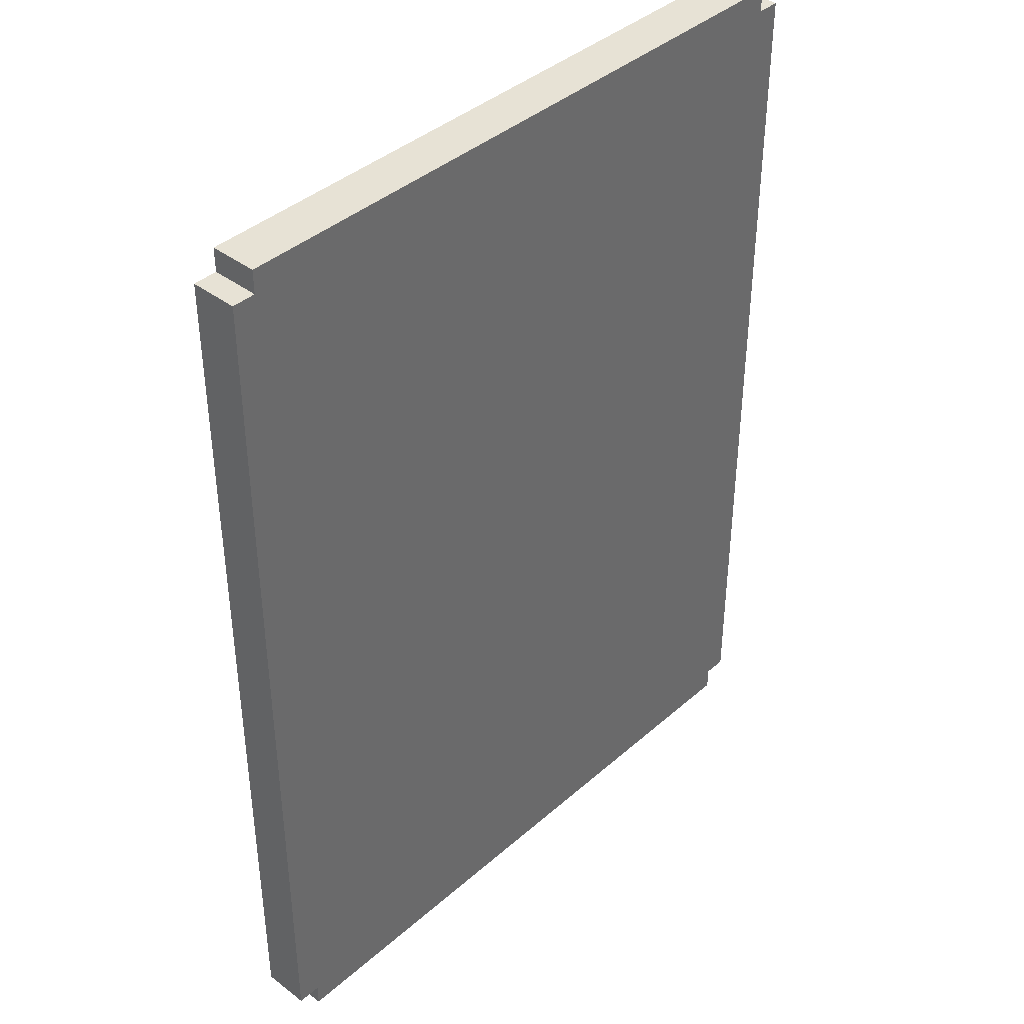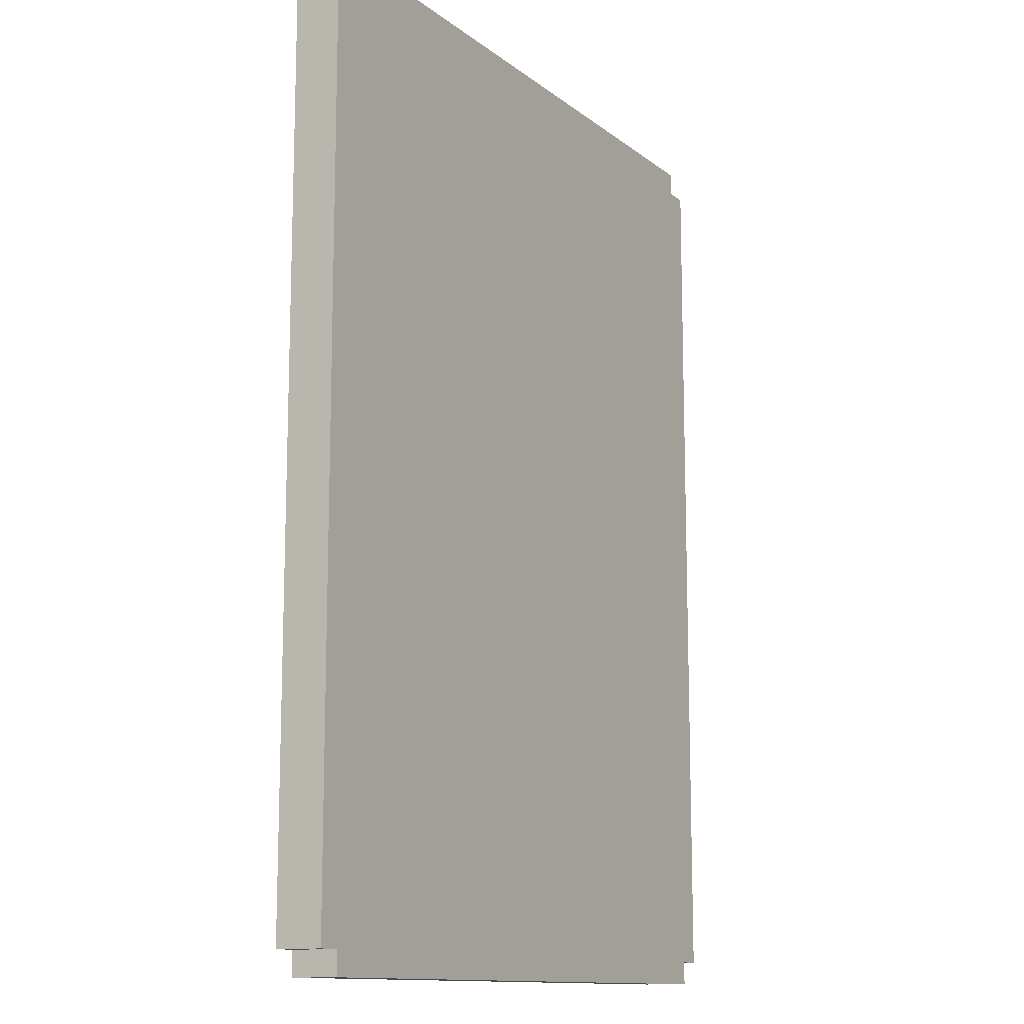
<metadata>
{"format":"obj","ext":"obj","renderer":"f3d","projection":"perspective","resolution":1024,"background":"white","views":[{"elev":40.2,"azim":-47.0,"up":"+Z"},{"elev":-12.6,"azim":120.9,"up":"+Z"}]}
</metadata>
<code>
o
v -1.5 0 1.9
v -1.5 0 -1.9
v -1.5 0.2 1.9
v -1.5 0.2 -1.9
v -1.4 0 2
v -1.4 0 1.9
v -1.4 0 -1.9
v -1.4 0 -2
v -1.4 0.2 2
v -1.4 0.2 1.9
v -1.4 0.2 -1.9
v -1.4 0.2 -2
v 1.4 0 2
v 1.4 0 1.9
v 1.4 0 -1.9
v 1.4 0 -2
v 1.4 0.2 2
v 1.4 0.2 1.9
v 1.4 0.2 -1.9
v 1.4 0.2 -2
v 1.5 0 1.9
v 1.5 0 -1.9
v 1.5 0.2 1.9
v 1.5 0.2 -1.9
v -1.4 0 2
v -1.4 0.2 2
v 1.4 0 2
v 1.4 0.2 2
v -1.5 0 1.9
v -1.5 0.2 1.9
v -1.4 0 1.9
v -1.4 0.2 1.9
v 1.4 0 1.9
v 1.4 0.2 1.9
v 1.5 0 1.9
v 1.5 0.2 1.9
v -1.5 0 -1.9
v -1.5 0.2 -1.9
v -1.4 0 -1.9
v -1.4 0.2 -1.9
v 1.4 0 -1.9
v 1.4 0.2 -1.9
v 1.5 0 -1.9
v 1.5 0.2 -1.9
v -1.4 0 -2
v -1.4 0.2 -2
v 1.4 0 -2
v 1.4 0.2 -2
v -1.4 0 2
v 1.4 0 2
v -1.5 0 1.9
v -1.4 0 1.9
v 1.4 0 1.9
v 1.5 0 1.9
v -1.2 0 1.8
v 1.2 0 1.8
v -1.3 0 1.7
v -1.2 0 1.7
v -1.1 0 1.7
v 1.1 0 1.7
v 1.2 0 1.7
v 1.3 0 1.7
v -1.2 0 1.6
v -1.1 0 1.6
v -1 0 1.6
v 1 0 1.6
v 1.1 0 1.6
v 1.2 0 1.6
v -1.1 0 1.5
v -1 0 1.5
v 1 0 1.5
v 1.1 0 1.5
v -0.4 0 1.4
v -0.3 0 1.4
v -0.1 0 1.4
v 0 0 1.4
v 0.3 0 1.4
v 0.4 0 1.4
v 0 0 1.3
v 0.1 0 1.3
v 0.2 0 1.3
v 0.3 0 1.3
v -0.1 0 1.2
v 0 0 1.2
v 0.1 0 1.2
v 0.2 0 1.2
v 0.3 0 1.2
v 0.4 0 1.2
v -1.1 0 1.1
v -0.4 0 1.1
v -0.3 0 1.1
v 0 0 1.1
v 0.1 0 1.1
v 0.2 0 1.1
v 0.3 0 1.1
v 1.1 0 1.1
v -0.3 0 1
v -0.1 0 1
v 0.4 0 1
v 0.6 0 1
v -0.3 0 0.9
v -0.2 0 0.9
v -0.1 0 0.9
v 0 0 0.9
v 0.3 0 0.9
v 0.4 0 0.9
v 0.5 0 0.9
v 0.6 0 0.9
v -0.2 0 0.8
v -0.1 0 0.8
v 0 0 0.8
v 0.1 0 0.8
v 0.2 0 0.8
v 0.3 0 0.8
v 0.4 0 0.8
v 0.5 0 0.8
v -0.5 0 0.7
v -0.4 0 0.7
v -0.3 0 0.7
v -0.2 0 0.7
v -0.1 0 0.7
v 0.1 0 0.7
v 0.2 0 0.7
v 0.4 0 0.7
v 0 0 0.6
v 0.1 0 0.6
v 0.2 0 0.6
v 0.3 0 0.6
v -0.5 0 0.5
v -0.4 0 0.5
v -0.3 0 0.5
v -0.2 0 0.5
v 0.1 0 0.5
v 0.2 0 0.5
v -0.4 0 0.4
v -0.3 0 0.4
v 0.1 0 0.4
v 0.2 0 0.4
v -0.6 0 0.3
v 0 0 0.3
v 0.3 0 0.3
v 0.7 0 0.3
v -0.7 0 0.2
v -0.6 0 0.2
v -0.5 0 0.2
v -0.3 0 0.2
v -0.2 0 0.2
v 0 0 0.2
v 0.1 0 0.2
v 0.3 0 0.2
v 0.4 0 0.2
v 0.6 0 0.2
v 0.7 0 0.2
v 0.8 0 0.2
v -0.8 0 0.1
v -0.7 0 0.1
v -0.6 0 0.1
v -0.5 0 0.1
v -0.3 0 0.1
v -0.2 0 0.1
v 0.3 0 0.1
v 0.4 0 0.1
v 0.6 0 0.1
v 0.7 0 0.1
v 0.8 0 0.1
v 0.9 0 0.1
v -0.7 0 -2.384e-07
v -0.6 0 -2.384e-07
v -0.5 0 -2.384e-07
v -0.4 0 -2.384e-07
v 0.7 0 -2.384e-07
v 0.8 0 -2.384e-07
v -0.5 0 -0.1
v -0.4 0 -0.1
v -0.3 0 -0.1
v 0 0 -0.1
v 0.1 0 -0.1
v -0.7 0 -0.2
v -0.6 0 -0.2
v -0.4 0 -0.2
v -0.3 0 -0.2
v -0.2 0 -0.2
v 0.7 0 -0.2
v 0.8 0 -0.2
v -0.7 0 -0.3
v -0.6 0 -0.3
v -0.3 0 -0.3
v -0.2 0 -0.3
v -0.1 0 -0.3
v 0.7 0 -0.3
v 0.8 0 -0.3
v -0.2 0 -0.4
v -0.1 0 -0.4
v 0 0 -0.4
v -0.7 0 -0.5
v -0.4 0 -0.5
v -0.1 0 -0.5
v 0 0 -0.5
v 0.1 0 -0.5
v 0.5 0 -0.5
v 0.8 0 -0.5
v -0.7 0 -0.6
v -0.4 0 -0.6
v -0.1 0 -0.6
v 0 0 -0.6
v 0.1 0 -0.6
v 0.2 0 -0.6
v 0.5 0 -0.6
v 0.8 0 -0.6
v -0.2 0 -0.7
v -0.1 0 -0.7
v 0 0 -0.7
v 0.1 0 -0.7
v 0.2 0 -0.7
v 0.3 0 -0.7
v -0.7 0 -0.8
v -0.6 0 -0.8
v -0.3 0 -0.8
v -0.2 0 -0.8
v -0.1 0 -0.8
v 0.2 0 -0.8
v 0.3 0 -0.8
v 0.4 0 -0.8
v 0.7 0 -0.8
v 0.8 0 -0.8
v -0.7 0 -0.9
v -0.6 0 -0.9
v -0.3 0 -0.9
v -0.2 0 -0.9
v 0.3 0 -0.9
v 0.4 0 -0.9
v 0.5 0 -0.9
v 0.7 0 -0.9
v 0.8 0 -0.9
v 0 0 -1
v 0.1 0 -1
v 0.4 0 -1
v 0.5 0 -1
v 0.6 0 -1
v -0.7 0 -1.1
v -0.6 0 -1.1
v 0.5 0 -1.1
v 0.6 0 -1.1
v 0.7 0 -1.1
v 0.8 0 -1.1
v -0.8 0 -1.2
v -0.7 0 -1.2
v -0.6 0 -1.2
v -0.5 0 -1.2
v -0.3 0 -1.2
v -0.2 0 -1.2
v 0.3 0 -1.2
v 0.4 0 -1.2
v 0.6 0 -1.2
v 0.7 0 -1.2
v 0.8 0 -1.2
v 0.9 0 -1.2
v -0.7 0 -1.3
v -0.6 0 -1.3
v -0.5 0 -1.3
v -0.3 0 -1.3
v -0.2 0 -1.3
v 0 0 -1.3
v 0.1 0 -1.3
v 0.3 0 -1.3
v 0.4 0 -1.3
v 0.6 0 -1.3
v 0.7 0 -1.3
v 0.8 0 -1.3
v -0.6 0 -1.4
v 0.7 0 -1.4
v -1.1 0 -1.5
v -1 0 -1.5
v 1 0 -1.5
v 1.1 0 -1.5
v -1.2 0 -1.6
v -1.1 0 -1.6
v -1 0 -1.6
v 1 0 -1.6
v 1.1 0 -1.6
v 1.2 0 -1.6
v -1.3 0 -1.7
v -1.2 0 -1.7
v -1.1 0 -1.7
v 1.1 0 -1.7
v 1.2 0 -1.7
v 1.3 0 -1.7
v -1.2 0 -1.8
v 1.2 0 -1.8
v -1.5 0 -1.9
v -1.4 0 -1.9
v 1.4 0 -1.9
v 1.5 0 -1.9
v -1.4 0 -2
v 1.4 0 -2
v -1.4 0.2 2
v 1.4 0.2 2
v -1.5 0.2 1.9
v -1.4 0.2 1.9
v -1.3 0.2 1.9
v 1.3 0.2 1.9
v 1.4 0.2 1.9
v 1.5 0.2 1.9
v -1.4 0.2 1.8
v -1.3 0.2 1.8
v -1.2 0.2 1.8
v 1.2 0.2 1.8
v 1.3 0.2 1.8
v 1.4 0.2 1.8
v -1.3 0.2 1.7
v -1.2 0.2 1.7
v 1.2 0.2 1.7
v 1.3 0.2 1.7
v -1.2 0.2 -2.384e-07
v 1.2 0.2 -2.384e-07
v -1.2 0.2 -0.2
v 1.2 0.2 -0.2
v 0.9 0.2 -0.3
v 1 0.2 -0.3
v -0.5 0.2 -0.4
v 0.4 0.2 -0.4
v -0.6 0.2 -0.5
v -0.5 0.2 -0.5
v -0.4 0.2 -0.5
v -0.3 0.2 -0.5
v -0.2 0.2 -0.5
v -0.1 0.2 -0.5
v 0 0.2 -0.5
v 0.1 0.2 -0.5
v 0.2 0.2 -0.5
v 0.3 0.2 -0.5
v 0.4 0.2 -0.5
v 0.5 0.2 -0.5
v 0.8 0.2 -0.5
v 0.9 0.2 -0.5
v 1 0.2 -0.5
v 1.1 0.2 -0.5
v -0.5 0.2 -0.6
v -0.4 0.2 -0.6
v -0.3 0.2 -0.6
v -0.2 0.2 -0.6
v 0.1 0.2 -0.6
v 0.2 0.2 -0.6
v 0.3 0.2 -0.6
v 0.4 0.2 -0.6
v 0.8 0.2 -0.6
v 0.9 0.2 -0.6
v 1 0.2 -0.6
v 1.1 0.2 -0.6
v -0.5 0.2 -0.7
v -0.4 0.2 -0.7
v -0.1 0.2 -0.7
v 0 0.2 -0.7
v 0.1 0.2 -0.7
v 0.2 0.2 -0.7
v 0.3 0.2 -0.7
v 0.4 0.2 -0.7
v -0.5 0.2 -0.8
v -0.4 0.2 -0.8
v 0 0.2 -0.8
v 0.1 0.2 -0.8
v 0.2 0.2 -0.8
v 0.3 0.2 -0.8
v 0.4 0.2 -0.8
v -0.5 0.2 -0.9
v -0.3 0.2 -0.9
v -0.1 0.2 -0.9
v 0 0.2 -0.9
v 0.1 0.2 -0.9
v 0.2 0.2 -0.9
v 0.4 0.2 -0.9
v -0.5 0.2 -1
v -0.3 0.2 -1
v -0.2 0.2 -1
v -0.1 0.2 -1
v 0 0.2 -1
v 0.1 0.2 -1
v 0.2 0.2 -1
v 0.4 0.2 -1
v 0.9 0.2 -1
v 1 0.2 -1
v -0.5 0.2 -1.1
v -0.4 0.2 -1.1
v -0.3 0.2 -1.1
v -0.2 0.2 -1.1
v -0.1 0.2 -1.1
v 0 0.2 -1.1
v 0.1 0.2 -1.1
v 0.2 0.2 -1.1
v 0.3 0.2 -1.1
v 0.4 0.2 -1.1
v -0.5 0.2 -1.2
v -0.4 0.2 -1.2
v -0.3 0.2 -1.2
v -0.2 0.2 -1.2
v -0.1 0.2 -1.2
v 0 0.2 -1.2
v 0.1 0.2 -1.2
v 0.2 0.2 -1.2
v 0.3 0.2 -1.2
v 0.4 0.2 -1.2
v -0.5 0.2 -1.3
v -0.4 0.2 -1.3
v -0.3 0.2 -1.3
v -0.2 0.2 -1.3
v 0.1 0.2 -1.3
v 0.2 0.2 -1.3
v 0.3 0.2 -1.3
v 0.4 0.2 -1.3
v -0.6 0.2 -1.4
v -0.5 0.2 -1.4
v -0.4 0.2 -1.4
v -0.3 0.2 -1.4
v -0.2 0.2 -1.4
v -0.1 0.2 -1.4
v 0 0.2 -1.4
v 0.1 0.2 -1.4
v 0.2 0.2 -1.4
v 0.3 0.2 -1.4
v 0.4 0.2 -1.4
v 0.5 0.2 -1.4
v -0.5 0.2 -1.5
v 0.4 0.2 -1.5
v -1.2 0.2 -1.6
v -1.1 0.2 -1.6
v 1.1 0.2 -1.6
v 1.2 0.2 -1.6
v -1.3 0.2 -1.7
v -1.2 0.2 -1.7
v -1.1 0.2 -1.7
v 1.1 0.2 -1.7
v 1.2 0.2 -1.7
v 1.3 0.2 -1.7
v -1.4 0.2 -1.8
v -1.3 0.2 -1.8
v -1.2 0.2 -1.8
v 1.2 0.2 -1.8
v 1.3 0.2 -1.8
v 1.4 0.2 -1.8
v -1.5 0.2 -1.9
v -1.4 0.2 -1.9
v -1.3 0.2 -1.9
v 1.3 0.2 -1.9
v 1.4 0.2 -1.9
v 1.5 0.2 -1.9
v -1.4 0.2 -2
v 1.4 0.2 -2
f 3 2 1
f 4 2 3
f 9 6 5
f 10 6 9
f 11 8 7
f 12 8 11
f 13 14 17
f 17 14 18
f 15 16 19
f 19 16 20
f 21 22 23
f 23 22 24
f 27 26 25
f 28 26 27
f 31 30 29
f 32 30 31
f 35 34 33
f 36 34 35
f 37 38 39
f 39 38 40
f 41 42 43
f 43 42 44
f 45 46 47
f 47 46 48
f 52 50 49
f 53 50 52
f 55 52 51
f 55 54 53
f 55 53 52
f 56 54 55
f 57 55 51
f 58 56 55
f 58 55 57
f 59 56 58
f 60 56 59
f 61 54 56
f 61 56 60
f 62 54 61
f 63 58 57
f 63 59 58
f 64 60 59
f 64 59 63
f 65 60 64
f 66 60 65
f 67 62 61
f 67 60 66
f 67 61 60
f 68 62 67
f 69 65 64
f 69 64 63
f 70 66 65
f 70 65 69
f 71 68 67
f 71 66 70
f 71 67 66
f 72 68 71
f 73 70 69
f 73 71 70
f 73 72 71
f 74 72 73
f 75 72 74
f 76 72 75
f 77 72 76
f 78 72 77
f 79 76 75
f 79 77 76
f 80 77 79
f 81 77 80
f 82 78 77
f 82 77 81
f 83 75 74
f 83 79 75
f 83 80 79
f 84 80 83
f 85 81 80
f 85 80 84
f 86 82 81
f 86 81 85
f 87 78 82
f 87 82 86
f 88 72 78
f 88 78 87
f 89 69 63
f 89 73 69
f 90 74 73
f 90 73 89
f 91 84 83
f 91 74 90
f 91 83 74
f 92 86 85
f 92 84 91
f 92 87 86
f 92 85 84
f 93 87 92
f 94 87 93
f 95 88 87
f 95 87 94
f 96 72 88
f 96 88 95
f 96 68 72
f 97 93 92
f 97 91 90
f 97 92 91
f 98 93 97
f 99 95 94
f 99 96 95
f 100 96 99
f 101 98 97
f 101 97 90
f 102 98 101
f 103 93 98
f 103 98 102
f 104 93 103
f 105 99 94
f 106 100 99
f 106 99 105
f 107 100 106
f 108 96 100
f 108 100 107
f 109 102 101
f 109 103 102
f 109 104 103
f 110 104 109
f 111 93 104
f 111 104 110
f 112 94 93
f 112 93 111
f 113 105 94
f 113 94 112
f 114 107 106
f 114 105 113
f 114 106 105
f 115 107 114
f 116 108 107
f 116 107 115
f 117 90 89
f 118 101 90
f 118 90 117
f 119 110 109
f 119 101 118
f 119 109 101
f 120 110 119
f 121 111 110
f 121 110 120
f 121 113 112
f 121 112 111
f 121 114 113
f 121 115 114
f 122 115 121
f 123 115 122
f 124 116 115
f 124 115 123
f 125 121 120
f 125 122 121
f 126 123 122
f 126 122 125
f 127 124 123
f 127 123 126
f 128 124 127
f 129 120 119
f 129 119 118
f 129 118 117
f 129 117 89
f 130 120 129
f 131 120 130
f 132 125 120
f 132 120 131
f 133 128 127
f 133 127 126
f 133 126 125
f 134 128 133
f 135 131 130
f 135 130 129
f 136 132 131
f 136 131 135
f 137 134 133
f 137 133 125
f 138 128 134
f 138 134 137
f 139 135 129
f 139 129 89
f 139 136 135
f 140 125 132
f 140 136 139
f 140 137 125
f 140 138 137
f 140 132 136
f 141 124 128
f 141 138 140
f 141 128 138
f 142 96 108
f 142 124 141
f 142 108 116
f 142 116 124
f 143 139 89
f 144 141 140
f 144 139 143
f 144 140 139
f 144 142 141
f 145 142 144
f 146 142 145
f 147 142 146
f 148 142 147
f 149 142 148
f 150 142 149
f 151 142 150
f 152 142 151
f 153 96 142
f 153 142 152
f 154 96 153
f 155 143 89
f 156 144 143
f 156 143 155
f 156 145 144
f 157 145 156
f 158 146 145
f 158 145 157
f 159 147 146
f 159 146 158
f 160 148 147
f 160 147 159
f 161 150 149
f 161 151 150
f 162 152 151
f 162 151 161
f 163 154 153
f 163 152 162
f 163 153 152
f 164 154 163
f 165 96 154
f 165 154 164
f 166 96 165
f 167 157 156
f 167 156 155
f 168 158 157
f 168 157 167
f 168 159 158
f 168 160 159
f 169 160 168
f 170 160 169
f 171 164 163
f 171 162 161
f 171 165 164
f 171 163 162
f 171 166 165
f 172 166 171
f 173 170 169
f 173 169 168
f 173 168 167
f 174 160 170
f 174 170 173
f 175 160 174
f 176 149 148
f 176 160 175
f 176 148 160
f 177 161 149
f 177 149 176
f 177 172 171
f 177 171 161
f 178 173 167
f 178 167 155
f 178 174 173
f 179 174 178
f 180 175 174
f 180 174 179
f 181 176 175
f 181 175 180
f 181 177 176
f 182 177 181
f 183 172 177
f 183 177 182
f 184 166 172
f 184 172 183
f 185 178 155
f 185 179 178
f 186 180 179
f 186 179 185
f 186 181 180
f 187 182 181
f 187 181 186
f 188 183 182
f 188 182 187
f 189 183 188
f 190 184 183
f 190 183 189
f 191 166 184
f 191 184 190
f 192 186 185
f 192 187 186
f 192 189 188
f 192 188 187
f 193 191 190
f 193 189 192
f 193 190 189
f 194 191 193
f 195 185 155
f 195 192 185
f 195 193 192
f 196 193 195
f 197 194 193
f 197 193 196
f 198 191 194
f 198 194 197
f 199 191 198
f 200 191 199
f 201 166 191
f 201 191 200
f 202 196 195
f 202 195 155
f 203 197 196
f 203 196 202
f 203 198 197
f 204 198 203
f 205 199 198
f 205 198 204
f 206 200 199
f 206 199 205
f 207 200 206
f 208 201 200
f 208 200 207
f 209 166 201
f 209 201 208
f 210 204 203
f 210 203 202
f 211 205 204
f 211 204 210
f 212 206 205
f 212 205 211
f 213 207 206
f 213 206 212
f 214 208 207
f 214 207 213
f 214 209 208
f 215 209 214
f 216 210 202
f 216 202 155
f 217 210 216
f 218 210 217
f 219 211 210
f 219 210 218
f 220 213 212
f 220 211 219
f 220 212 211
f 220 214 213
f 221 215 214
f 221 214 220
f 222 209 215
f 222 215 221
f 223 209 222
f 224 209 223
f 225 166 209
f 225 209 224
f 226 217 216
f 226 216 155
f 227 218 217
f 227 217 226
f 228 219 218
f 228 218 227
f 229 221 220
f 229 219 228
f 229 220 219
f 229 222 221
f 230 223 222
f 230 222 229
f 231 224 223
f 231 223 230
f 232 224 231
f 233 225 224
f 233 224 232
f 234 166 225
f 234 225 233
f 235 228 227
f 235 229 228
f 235 227 226
f 235 231 230
f 235 230 229
f 236 231 235
f 237 232 231
f 237 231 236
f 238 234 233
f 238 232 237
f 238 233 232
f 239 234 238
f 240 235 226
f 240 226 155
f 241 235 240
f 242 237 236
f 242 239 238
f 242 238 237
f 243 234 239
f 243 239 242
f 244 234 243
f 245 166 234
f 245 234 244
f 246 155 89
f 246 241 240
f 246 240 155
f 247 241 246
f 248 235 241
f 248 241 247
f 249 235 248
f 250 235 249
f 251 235 250
f 252 242 236
f 252 243 242
f 253 243 252
f 254 244 243
f 254 243 253
f 255 245 244
f 255 244 254
f 256 166 245
f 256 245 255
f 257 96 166
f 257 166 256
f 258 247 246
f 258 248 247
f 258 249 248
f 259 249 258
f 260 250 249
f 260 249 259
f 261 251 250
f 261 250 260
f 262 235 251
f 262 251 261
f 263 236 235
f 263 235 262
f 264 252 236
f 264 236 263
f 265 253 252
f 265 252 264
f 266 254 253
f 266 253 265
f 267 255 254
f 267 254 266
f 267 256 255
f 268 256 267
f 269 257 256
f 269 256 268
f 270 264 263
f 270 266 265
f 270 262 261
f 270 267 266
f 270 259 258
f 270 263 262
f 270 268 267
f 270 261 260
f 270 260 259
f 270 265 264
f 271 269 268
f 271 268 270
f 272 89 63
f 272 270 258
f 272 271 270
f 272 258 246
f 272 246 89
f 273 271 272
f 274 257 269
f 274 271 273
f 274 96 257
f 274 269 271
f 275 68 96
f 275 96 274
f 276 63 57
f 276 273 272
f 276 272 63
f 277 273 276
f 278 274 273
f 278 273 277
f 279 275 274
f 279 274 278
f 280 68 275
f 280 275 279
f 281 62 68
f 281 68 280
f 282 57 51
f 282 277 276
f 282 276 57
f 283 277 282
f 284 279 278
f 284 277 283
f 284 278 277
f 284 280 279
f 285 281 280
f 285 280 284
f 286 62 281
f 286 281 285
f 287 54 62
f 287 62 286
f 288 283 282
f 288 285 284
f 288 286 285
f 288 284 283
f 289 287 286
f 289 286 288
f 290 288 282
f 290 282 51
f 290 289 288
f 291 289 290
f 292 54 287
f 292 289 291
f 292 287 289
f 293 54 292
f 294 292 291
f 295 292 294
f 296 297 299
f 299 297 300
f 300 297 301
f 301 297 302
f 298 299 304
f 299 300 304
f 300 301 305
f 304 300 305
f 305 301 306
f 306 301 307
f 302 303 308
f 307 301 308
f 301 302 308
f 308 303 309
f 305 306 310
f 304 305 310
f 306 307 311
f 310 306 311
f 308 309 312
f 311 307 312
f 307 308 312
f 312 309 313
f 310 311 314
f 311 312 314
f 312 313 314
f 314 313 315
f 310 314 316
f 314 315 316
f 315 313 317
f 316 315 317
f 316 317 318
f 318 317 319
f 316 318 320
f 320 318 321
f 316 320 322
f 320 321 323
f 322 320 323
f 323 321 324
f 324 321 325
f 325 321 326
f 326 321 327
f 327 321 328
f 328 321 329
f 329 321 330
f 330 321 331
f 321 318 332
f 331 321 332
f 332 318 333
f 333 318 334
f 318 319 335
f 334 318 335
f 319 317 336
f 335 319 336
f 336 317 337
f 322 323 338
f 323 324 338
f 324 325 339
f 338 324 339
f 325 326 340
f 339 325 340
f 326 327 341
f 340 326 341
f 328 329 342
f 329 330 342
f 330 331 343
f 342 330 343
f 331 332 344
f 343 331 344
f 332 333 344
f 344 333 345
f 334 335 346
f 333 334 346
f 336 337 346
f 335 336 346
f 346 337 347
f 347 337 348
f 337 317 349
f 348 337 349
f 322 338 350
f 338 339 350
f 339 340 350
f 340 341 350
f 350 341 351
f 327 328 352
f 351 341 352
f 341 327 352
f 328 342 353
f 352 328 353
f 342 343 353
f 353 343 354
f 343 344 355
f 354 343 355
f 344 345 356
f 355 344 356
f 345 333 357
f 356 345 357
f 350 351 358
f 322 350 358
f 351 352 359
f 358 351 359
f 353 354 359
f 352 353 359
f 359 354 360
f 354 355 361
f 360 354 361
f 355 356 362
f 361 355 362
f 356 357 363
f 362 356 363
f 357 333 364
f 363 357 364
f 359 360 365
f 322 358 365
f 358 359 365
f 365 360 366
f 366 360 367
f 360 361 368
f 367 360 368
f 363 364 369
f 368 361 369
f 362 363 369
f 361 362 369
f 369 364 370
f 364 333 371
f 370 364 371
f 365 366 372
f 322 365 372
f 366 367 373
f 372 366 373
f 373 367 374
f 367 368 375
f 374 367 375
f 369 370 376
f 375 368 376
f 368 369 376
f 376 370 377
f 370 371 378
f 377 370 378
f 371 333 379
f 378 371 379
f 347 348 380
f 346 347 380
f 348 349 381
f 380 348 381
f 322 372 382
f 373 374 382
f 372 373 382
f 382 374 383
f 383 374 384
f 374 375 385
f 384 374 385
f 375 376 386
f 385 375 386
f 376 377 387
f 386 376 387
f 378 379 388
f 387 377 388
f 377 378 388
f 388 379 389
f 389 379 390
f 379 333 391
f 390 379 391
f 382 383 392
f 322 382 392
f 383 384 393
f 392 383 393
f 384 385 394
f 393 384 394
f 386 387 395
f 394 385 395
f 385 386 395
f 387 388 395
f 395 388 396
f 396 388 397
f 388 389 398
f 397 388 398
f 389 390 399
f 398 389 399
f 390 391 400
f 399 390 400
f 391 333 401
f 400 391 401
f 322 392 402
f 392 393 402
f 393 394 403
f 402 393 403
f 394 395 404
f 403 394 404
f 395 396 404
f 404 396 405
f 397 398 406
f 399 400 406
f 400 401 406
f 398 399 406
f 406 401 407
f 407 401 408
f 401 333 409
f 408 401 409
f 316 322 410
f 322 402 410
f 402 403 410
f 410 403 411
f 403 404 412
f 411 403 412
f 404 405 413
f 412 404 413
f 405 396 414
f 413 405 414
f 396 397 415
f 414 396 415
f 397 406 416
f 415 397 416
f 406 407 417
f 416 406 417
f 407 408 418
f 417 407 418
f 408 409 419
f 418 408 419
f 409 333 420
f 419 409 420
f 380 381 421
f 420 333 421
f 333 346 421
f 346 380 421
f 416 417 422
f 419 420 422
f 418 419 422
f 415 416 422
f 410 411 422
f 413 414 422
f 411 412 422
f 417 418 422
f 414 415 422
f 412 413 422
f 420 421 423
f 422 420 423
f 310 316 424
f 410 422 424
f 422 423 424
f 316 410 424
f 424 423 425
f 423 421 426
f 425 423 426
f 381 349 426
f 421 381 426
f 349 317 426
f 317 313 427
f 426 317 427
f 304 310 428
f 424 425 428
f 310 424 428
f 428 425 429
f 425 426 430
f 429 425 430
f 426 427 431
f 430 426 431
f 427 313 432
f 431 427 432
f 313 309 433
f 432 313 433
f 298 304 434
f 428 429 434
f 304 428 434
f 434 429 435
f 430 431 436
f 435 429 436
f 431 432 436
f 429 430 436
f 432 433 437
f 436 432 437
f 433 309 438
f 437 433 438
f 309 303 439
f 438 309 439
f 434 435 440
f 298 434 440
f 440 435 441
f 437 438 442
f 441 435 442
f 436 437 442
f 435 436 442
f 438 439 443
f 442 438 443
f 439 303 444
f 443 439 444
f 444 303 445
f 442 443 446
f 443 444 446
f 441 442 446
f 446 444 447

</code>
